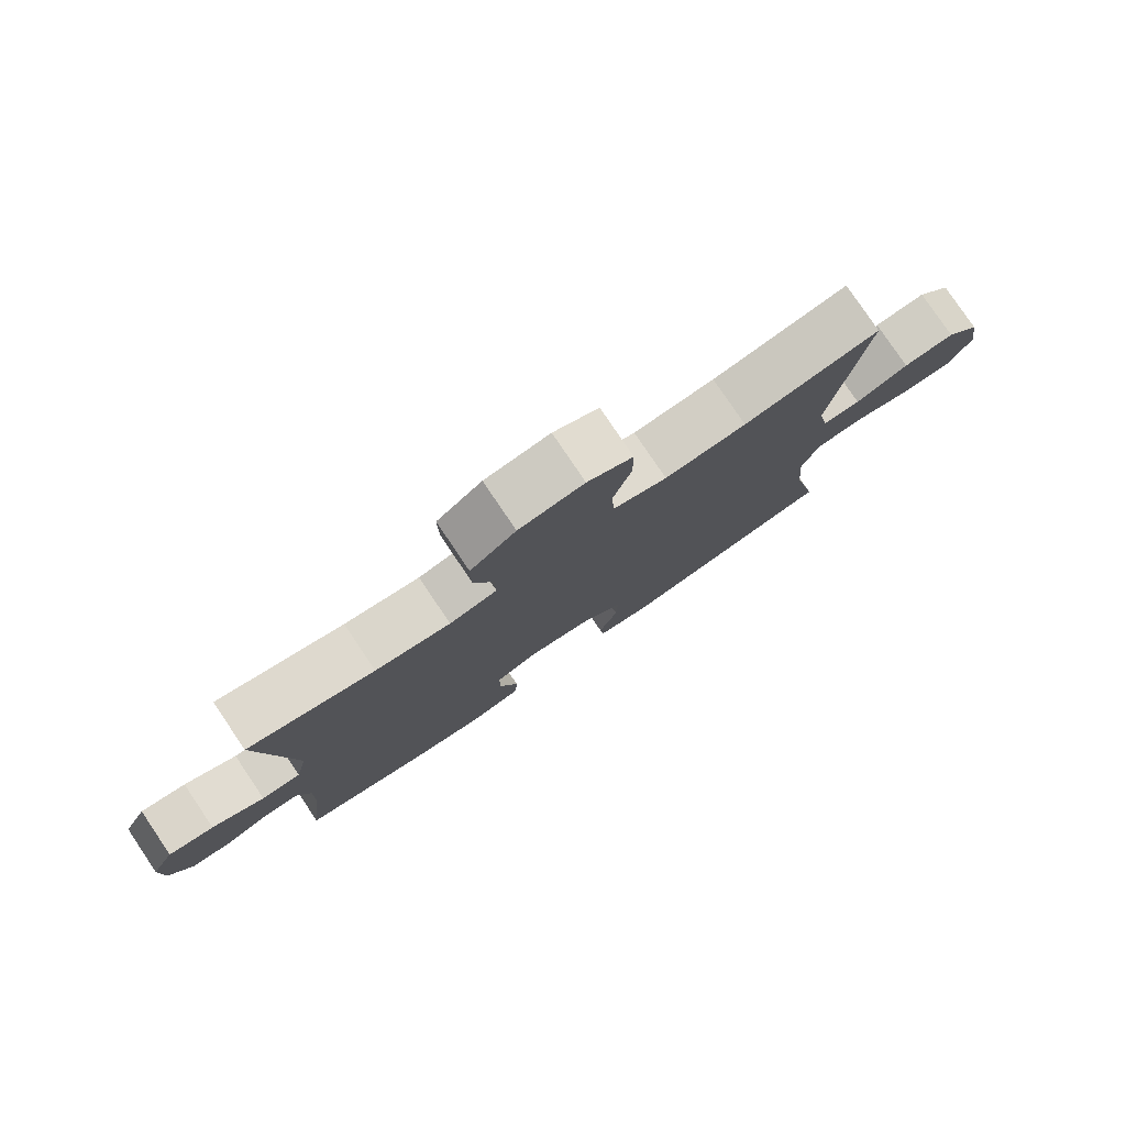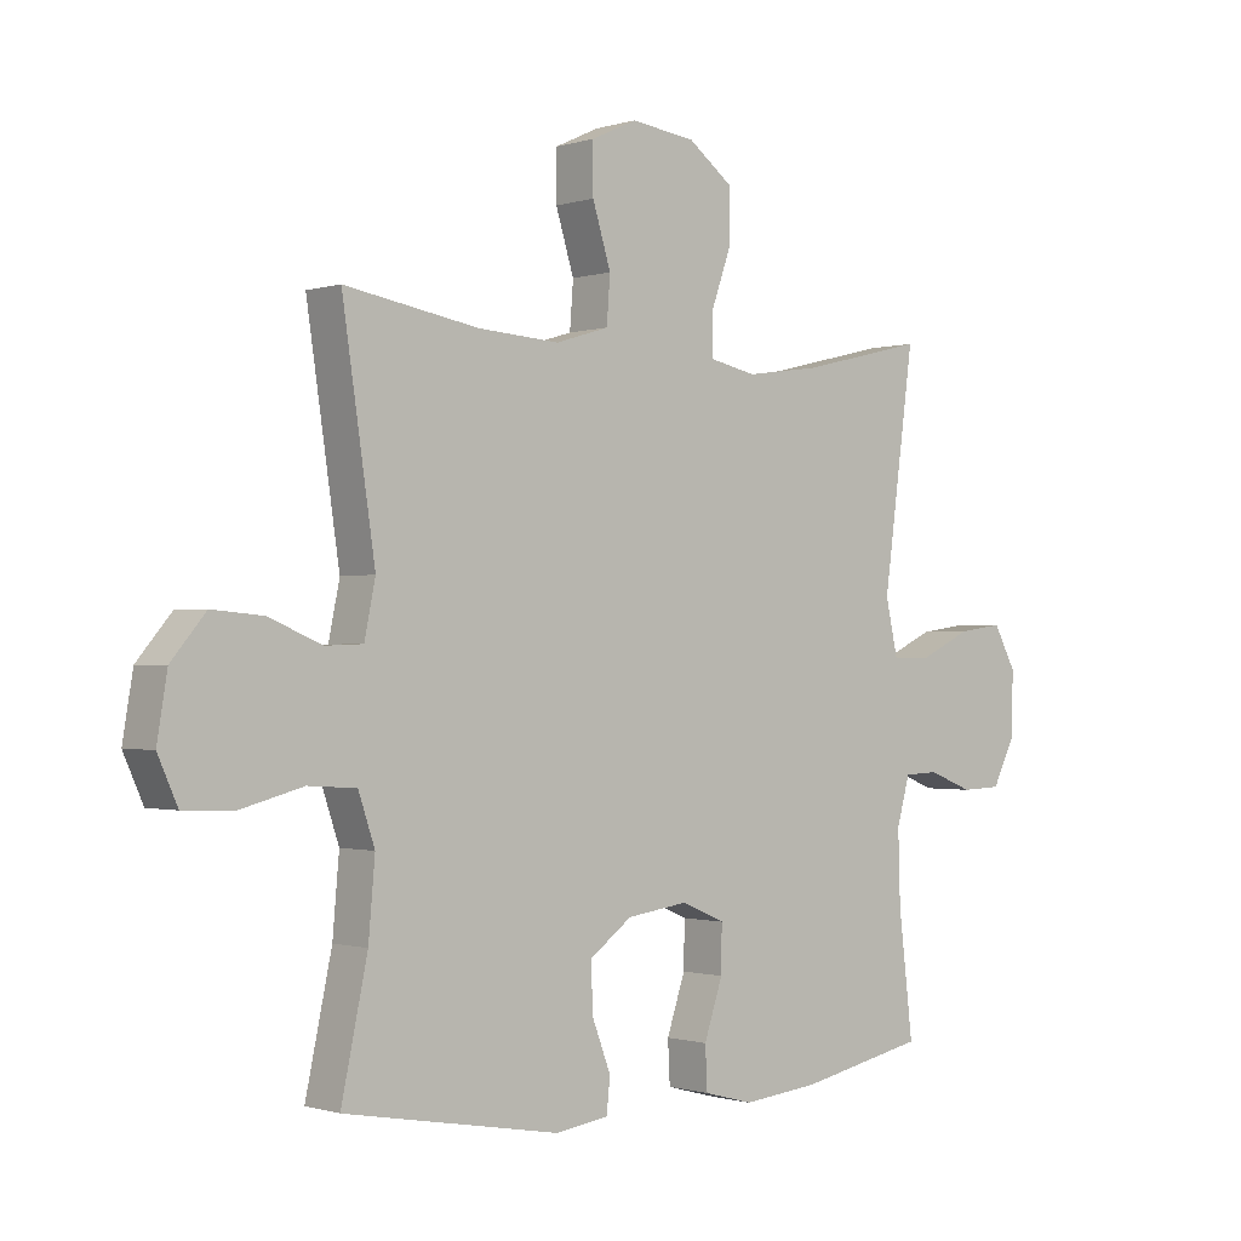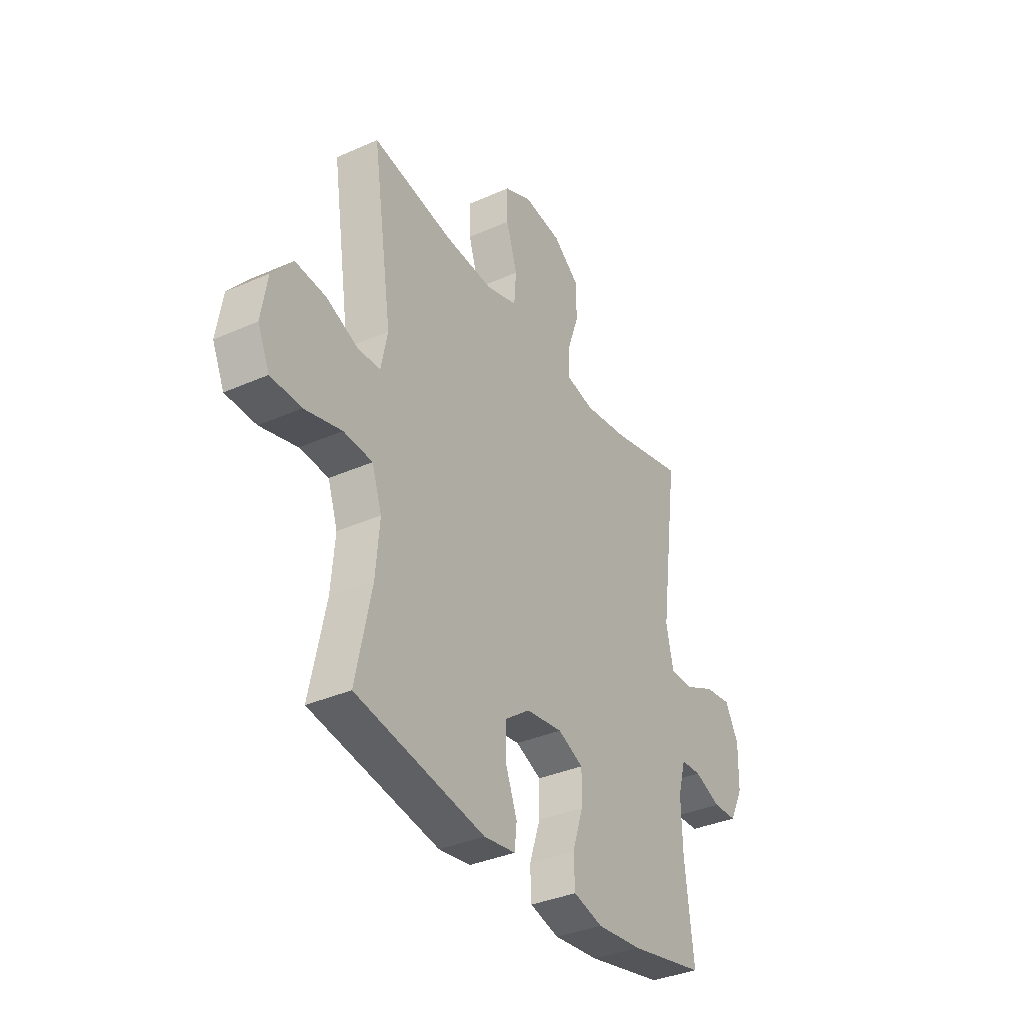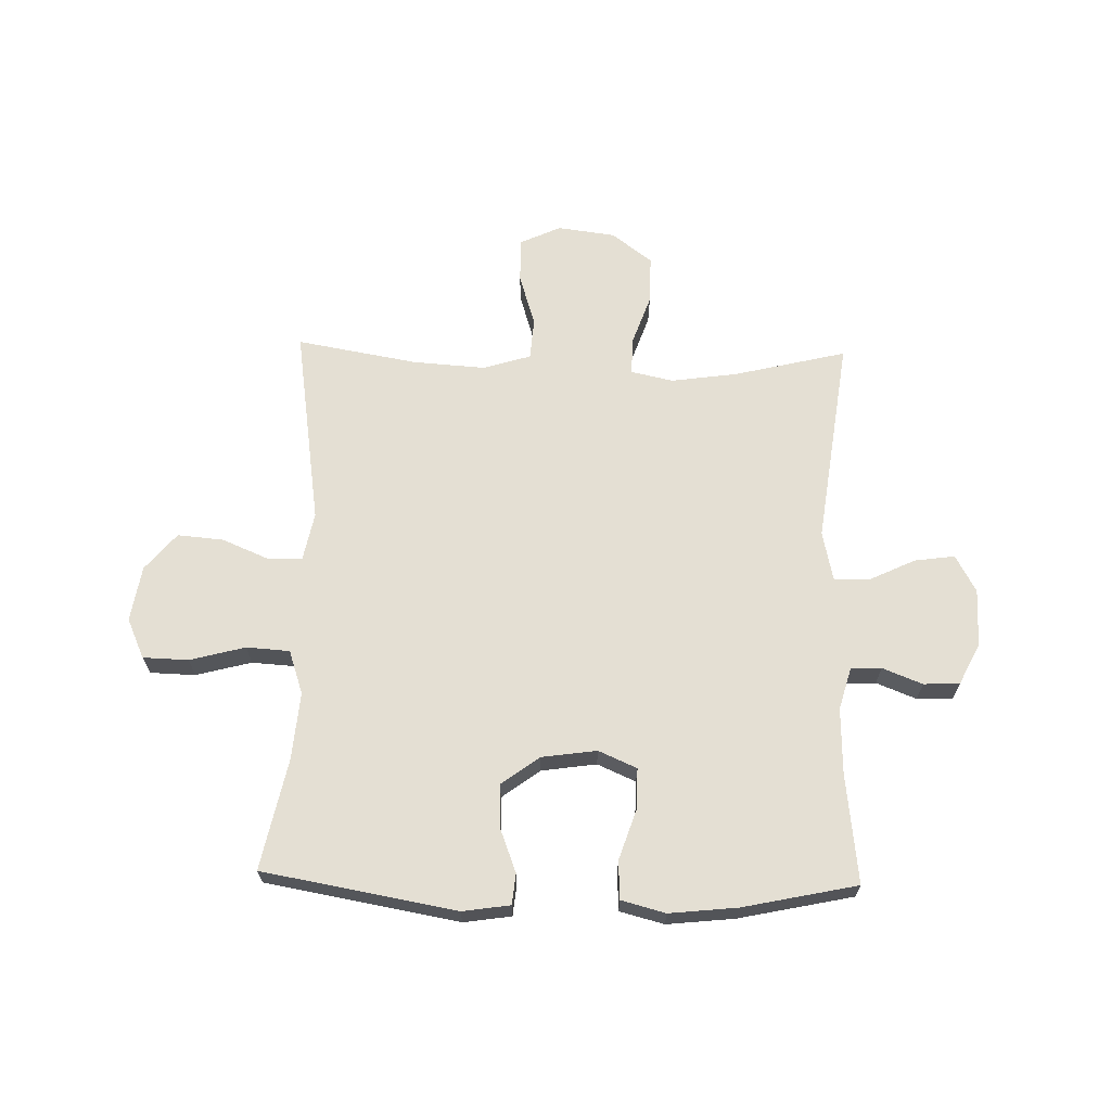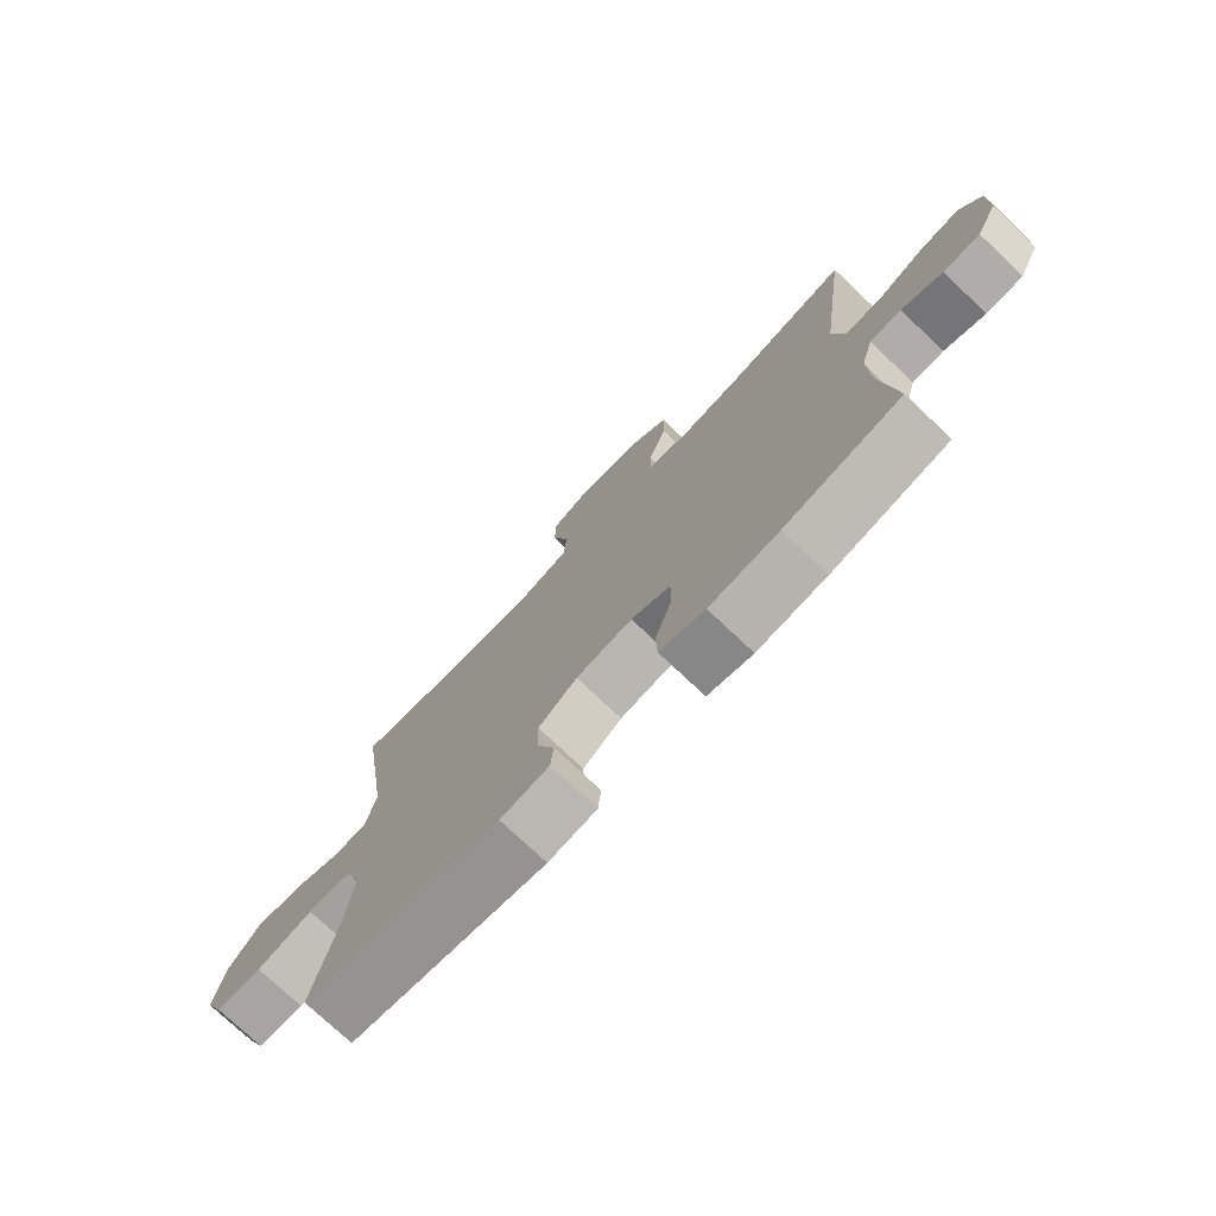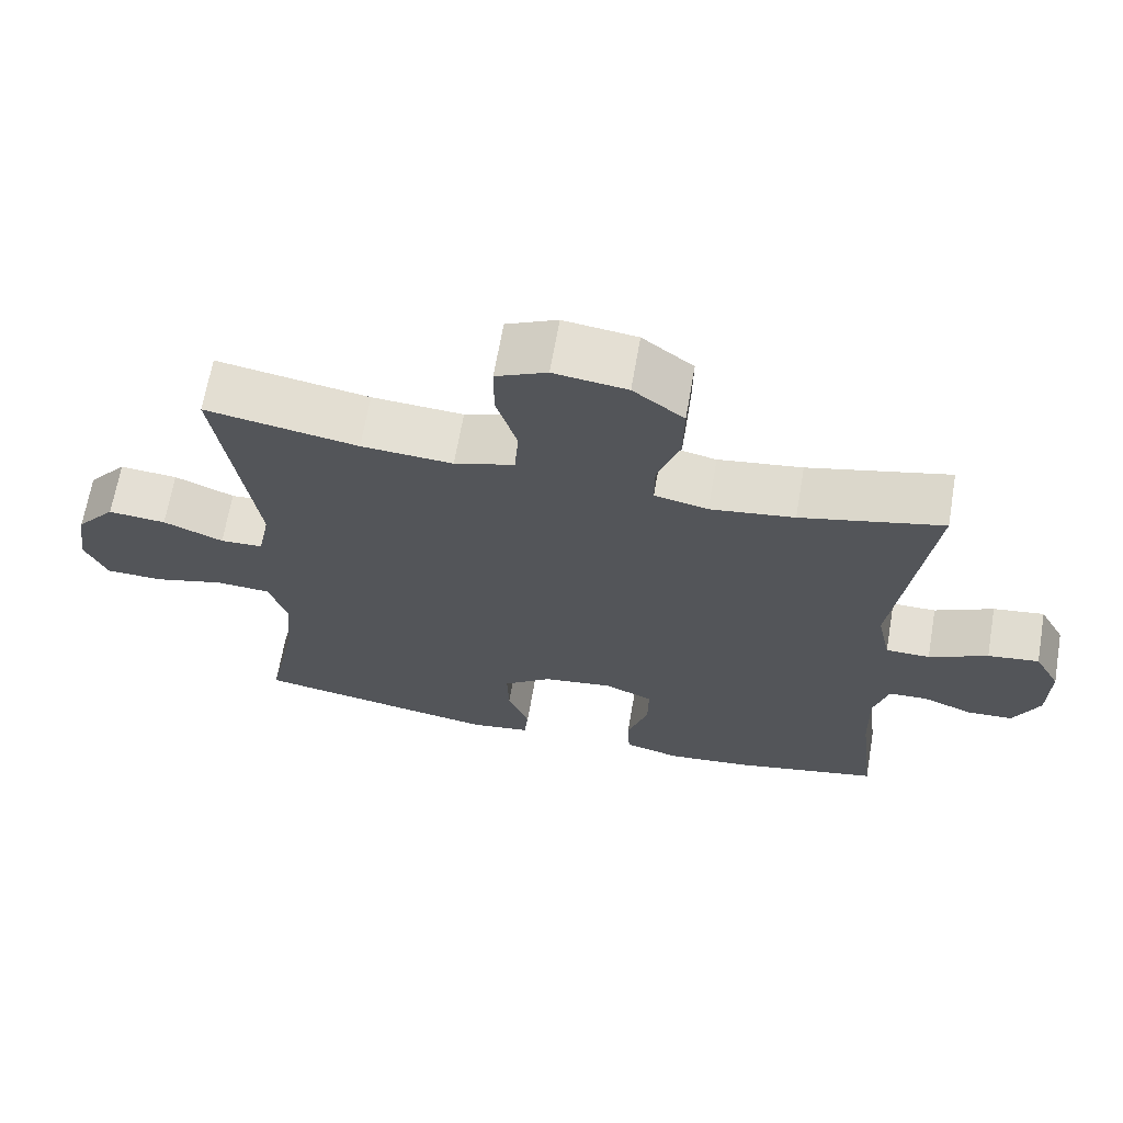
<metadata>
{"format":"obj","ext":"obj","renderer":"f3d","projection":"perspective","resolution":1024,"background":"white","views":[{"elev":79.2,"azim":-34.0,"up":"+Z"},{"elev":-0.8,"azim":138.9,"up":"+Z"},{"elev":-35.6,"azim":120.3,"up":"+Z"},{"elev":66.5,"azim":-178.6,"up":"+Y"},{"elev":-75.3,"azim":-133.4,"up":"+Z"},{"elev":66.3,"azim":-170.2,"up":"+Z"}]}
</metadata>
<code>
o path2752
v 0.2853 0.0375 0.4442
v 0.1575 0.0375 0.4357
v 0.07376 0.0375 0.4613
v 0.06824 0.0375 0.5342
v 0.09717 0.0375 0.6278
v 0.09722 0.0375 0.7058
v 0.0259 0.0375 0.7388
v -0.07603 0.0375 0.7254
v -0.147 0.0375 0.6714
v -0.1459 0.0375 0.5865
v -0.1143 0.0375 0.497
v -0.1141 0.0375 0.4335
v -0.1887 0.0375 0.4174
v -0.3059 0.0375 0.4339
v -0.5033 0.0375 0.4816
v -0.4544 0.0375 0.117
v -0.4735 0.0375 0.03017
v -0.5351 0.0375 0.0298
v -0.6169 0.0375 0.06872
v -0.6882 0.0375 0.07856
v -0.7239 0.0375 0.0128
v -0.7218 0.0375 -0.08776
v -0.6856 0.0375 -0.1604
v -0.6222 0.0375 -0.1631
v -0.5518 0.0375 -0.1354
v -0.4978 0.0375 -0.1377
v -0.4771 0.0375 -0.2119
v -0.4805 0.0375 -0.327
v -0.5033 0.0375 -0.5201
v -0.3024 0.0375 -0.5627
v -0.1824 0.0375 -0.5754
v -0.1045 0.0375 -0.5549
v -0.1013 0.0375 -0.4876
v -0.1305 0.0375 -0.3996
v -0.1315 0.0375 -0.3266
v -0.06376 0.0375 -0.297
v 0.03335 0.0375 -0.3108
v 0.1003 0.0375 -0.3606
v 0.0979 0.0375 -0.4359
v 0.06827 0.0375 -0.5137
v 0.07384 0.0375 -0.5679
v 0.1577 0.0375 -0.5804
v 0.4986 0.0375 -0.5201
v 0.4572 0.0375 -0.3236
v 0.447 0.0375 -0.206
v 0.4729 0.0375 -0.1289
v 0.5491 0.0375 -0.1239
v 0.6468 0.0375 -0.1498
v 0.727 0.0375 -0.1472
v 0.7585 0.0375 -0.0769
v 0.7424 0.0375 0.02091
v 0.6878 0.0375 0.08594
v 0.607 0.0375 0.07885
v 0.5235 0.0375 0.04387
v 0.4638 0.0375 0.04619
v 0.4467 0.0375 0.1308
v 0.4986 0.0375 0.4816
v 0.2853 -0.0375 0.4442
v 0.1575 -0.0375 0.4357
v 0.07376 -0.0375 0.4613
v 0.06824 -0.0375 0.5342
v 0.09717 -0.0375 0.6278
v 0.09722 -0.0375 0.7058
v 0.0259 -0.0375 0.7388
v -0.07603 -0.0375 0.7254
v -0.147 -0.0375 0.6714
v -0.1459 -0.0375 0.5865
v -0.1143 -0.0375 0.497
v -0.1141 -0.0375 0.4335
v -0.1887 -0.0375 0.4174
v -0.3059 -0.0375 0.4339
v -0.5033 -0.0375 0.4816
v -0.4544 -0.0375 0.117
v -0.4735 -0.0375 0.03017
v -0.5351 -0.0375 0.0298
v -0.6169 -0.0375 0.06872
v -0.6882 -0.0375 0.07856
v -0.7239 -0.0375 0.0128
v -0.7218 -0.0375 -0.08776
v -0.6856 -0.0375 -0.1604
v -0.6222 -0.0375 -0.1631
v -0.5518 -0.0375 -0.1354
v -0.4978 -0.0375 -0.1377
v -0.4771 -0.0375 -0.2119
v -0.4805 -0.0375 -0.327
v -0.5033 -0.0375 -0.5201
v -0.3024 -0.0375 -0.5627
v -0.1824 -0.0375 -0.5754
v -0.1045 -0.0375 -0.5549
v -0.1013 -0.0375 -0.4876
v -0.1305 -0.0375 -0.3996
v -0.1315 -0.0375 -0.3266
v -0.06376 -0.0375 -0.297
v 0.03335 -0.0375 -0.3108
v 0.1003 -0.0375 -0.3606
v 0.0979 -0.0375 -0.4359
v 0.06827 -0.0375 -0.5137
v 0.07384 -0.0375 -0.5679
v 0.1577 -0.0375 -0.5804
v 0.4986 -0.0375 -0.5201
v 0.4572 -0.0375 -0.3236
v 0.447 -0.0375 -0.206
v 0.4729 -0.0375 -0.1289
v 0.5491 -0.0375 -0.1239
v 0.6468 -0.0375 -0.1498
v 0.727 -0.0375 -0.1472
v 0.7585 -0.0375 -0.0769
v 0.7424 -0.0375 0.02091
v 0.6878 -0.0375 0.08594
v 0.607 -0.0375 0.07885
v 0.5235 -0.0375 0.04387
v 0.4638 -0.0375 0.04619
v 0.4467 -0.0375 0.1308
v 0.4986 -0.0375 0.4816
v 0.07384 0.0375 -0.5679
v 0.07384 0.0375 -0.5679
v 0.1577 0.0375 -0.5804
v -0.3024 0.0375 -0.5627
v -0.1824 0.0375 -0.5754
v -0.1045 0.0375 -0.5549
v -0.1045 0.0375 -0.5549
v 0.06827 0.0375 -0.5137
v -0.1013 0.0375 -0.4876
v -0.5033 0.0375 -0.5201
v -0.5033 0.0375 -0.5201
v 0.4986 0.0375 -0.5201
v 0.4986 0.0375 -0.5201
v 0.0979 0.0375 -0.4359
v -0.1305 0.0375 -0.3996
v 0.1003 0.0375 -0.3606
v -0.4805 0.0375 -0.327
v 0.4572 0.0375 -0.3236
v -0.1315 0.0375 -0.3266
v -0.1315 0.0375 -0.3266
v 0.03335 0.0375 -0.3108
v -0.4771 0.0375 -0.2119
v -0.06376 0.0375 -0.297
v 0.447 0.0375 -0.206
v -0.4978 0.0375 -0.1377
v -0.4978 0.0375 -0.1377
v 0.4729 0.0375 -0.1289
v 0.4729 0.0375 -0.1289
v -0.6856 0.0375 -0.1604
v -0.6856 0.0375 -0.1604
v -0.6222 0.0375 -0.1631
v -0.5518 0.0375 -0.1354
v -0.7218 0.0375 -0.08776
v 0.5491 0.0375 -0.1239
v 0.6468 0.0375 -0.1498
v 0.727 0.0375 -0.1472
v 0.727 0.0375 -0.1472
v 0.7585 0.0375 -0.0769
v -0.7239 0.0375 0.0128
v 0.7424 0.0375 0.02091
v -0.6882 0.0375 0.07856
v -0.6882 0.0375 0.07856
v -0.4735 0.0375 0.03017
v -0.4735 0.0375 0.03017
v -0.5351 0.0375 0.0298
v 0.6878 0.0375 0.08594
v -0.6169 0.0375 0.06872
v -0.4544 0.0375 0.117
v 0.5235 0.0375 0.04387
v 0.4638 0.0375 0.04619
v 0.4638 0.0375 0.04619
v 0.607 0.0375 0.07885
v 0.4467 0.0375 0.1308
v -0.5033 0.0375 0.4816
v -0.5033 0.0375 0.4816
v -0.1887 0.0375 0.4174
v -0.3059 0.0375 0.4339
v -0.1141 0.0375 0.4335
v -0.1141 0.0375 0.4335
v -0.1143 0.0375 0.497
v 0.1575 0.0375 0.4357
v 0.07376 0.0375 0.4613
v 0.07376 0.0375 0.4613
v 0.2853 0.0375 0.4442
v 0.4986 0.0375 0.4816
v 0.4986 0.0375 0.4816
v 0.06824 0.0375 0.5342
v -0.1459 0.0375 0.5865
v 0.09717 0.0375 0.6278
v -0.147 0.0375 0.6714
v 0.09722 0.0375 0.7058
v 0.09722 0.0375 0.7058
v -0.07603 0.0375 0.7254
v 0.0259 0.0375 0.7388
v 0.07384 -0.0375 -0.5679
v 0.07384 -0.0375 -0.5679
v 0.1577 -0.0375 -0.5804
v -0.3024 -0.0375 -0.5627
v -0.1824 -0.0375 -0.5754
v -0.1045 -0.0375 -0.5549
v -0.1045 -0.0375 -0.5549
v 0.06827 -0.0375 -0.5137
v -0.1013 -0.0375 -0.4876
v -0.5033 -0.0375 -0.5201
v -0.5033 -0.0375 -0.5201
v 0.4986 -0.0375 -0.5201
v 0.4986 -0.0375 -0.5201
v 0.0979 -0.0375 -0.4359
v -0.1305 -0.0375 -0.3996
v 0.1003 -0.0375 -0.3606
v -0.4805 -0.0375 -0.327
v 0.4572 -0.0375 -0.3236
v -0.1315 -0.0375 -0.3266
v -0.1315 -0.0375 -0.3266
v 0.03335 -0.0375 -0.3108
v -0.4771 -0.0375 -0.2119
v -0.06376 -0.0375 -0.297
v 0.447 -0.0375 -0.206
v -0.4978 -0.0375 -0.1377
v -0.4978 -0.0375 -0.1377
v 0.4729 -0.0375 -0.1289
v 0.4729 -0.0375 -0.1289
v -0.6856 -0.0375 -0.1604
v -0.6856 -0.0375 -0.1604
v -0.6222 -0.0375 -0.1631
v -0.5518 -0.0375 -0.1354
v -0.7218 -0.0375 -0.08776
v 0.5491 -0.0375 -0.1239
v 0.6468 -0.0375 -0.1498
v 0.727 -0.0375 -0.1472
v 0.727 -0.0375 -0.1472
v 0.7585 -0.0375 -0.0769
v -0.7239 -0.0375 0.0128
v 0.7424 -0.0375 0.02091
v -0.6882 -0.0375 0.07856
v -0.6882 -0.0375 0.07856
v -0.4735 -0.0375 0.03017
v -0.4735 -0.0375 0.03017
v -0.5351 -0.0375 0.0298
v 0.6878 -0.0375 0.08594
v -0.6169 -0.0375 0.06872
v -0.4544 -0.0375 0.117
v 0.5235 -0.0375 0.04387
v 0.4638 -0.0375 0.04619
v 0.4638 -0.0375 0.04619
v 0.607 -0.0375 0.07885
v 0.4467 -0.0375 0.1308
v -0.5033 -0.0375 0.4816
v -0.5033 -0.0375 0.4816
v -0.1887 -0.0375 0.4174
v -0.3059 -0.0375 0.4339
v -0.1141 -0.0375 0.4335
v -0.1141 -0.0375 0.4335
v -0.1143 -0.0375 0.497
v 0.1575 -0.0375 0.4357
v 0.07376 -0.0375 0.4613
v 0.07376 -0.0375 0.4613
v 0.2853 -0.0375 0.4442
v 0.4986 -0.0375 0.4816
v 0.4986 -0.0375 0.4816
v 0.06824 -0.0375 0.5342
v -0.1459 -0.0375 0.5865
v 0.09717 -0.0375 0.6278
v -0.147 -0.0375 0.6714
v 0.09722 -0.0375 0.7058
v 0.09722 -0.0375 0.7058
v -0.07603 -0.0375 0.7254
v 0.0259 -0.0375 0.7388
f 227 221 235
f 240 223 228
f 202 196 191
f 248 255 256
f 242 236 245
f 236 211 244
f 215 209 212
f 245 236 244
f 205 207 210
f 255 248 250
f 249 241 252
f 259 262 257
f 221 220 233
f 206 204 202
f 228 223 226
f 203 207 205
f 237 222 240
f 246 250 248
f 237 215 222
f 220 221 219
f 206 202 191
f 233 213 231
f 231 211 236
f 206 191 200
f 211 209 249
f 222 223 240
f 192 203 205
f 262 261 257
f 210 207 213
f 194 197 193
f 203 193 197
f 219 221 217
f 258 256 261
f 246 211 249
f 252 241 253
f 246 249 250
f 229 227 235
f 212 204 206
f 241 209 238
f 238 209 215
f 238 215 237
f 256 255 261
f 213 207 231
f 240 228 234
f 209 204 212
f 231 207 211
f 235 221 233
f 226 223 224
f 193 203 192
f 257 261 255
f 249 209 241
f 233 220 213
f 192 205 198
f 191 196 189
f 244 211 246
f 116 42 99 190
f 30 31 88 87
f 31 121 195 88
f 40 41 98 97
f 32 33 90 89
f 125 30 87 199
f 42 127 201 99
f 39 40 97 96
f 33 34 91 90
f 38 39 96 95
f 28 29 86 85
f 43 44 101 100
f 34 134 208 91
f 37 38 95 94
f 27 28 85 84
f 35 36 93 92
f 44 45 102 101
f 36 37 94 93
f 140 27 84 214
f 45 142 216 102
f 144 24 81 218
f 24 25 82 81
f 22 23 80 79
f 47 48 105 104
f 48 151 225 105
f 49 50 107 106
f 25 26 83 82
f 46 47 104 103
f 21 22 79 78
f 50 51 108 107
f 156 21 78 230
f 158 18 75 232
f 51 52 109 108
f 19 20 77 76
f 18 19 76 75
f 16 17 74 73
f 54 165 239 111
f 53 54 111 110
f 52 53 110 109
f 55 56 113 112
f 169 16 73 243
f 13 14 71 70
f 173 13 70 247
f 11 12 69 68
f 2 177 251 59
f 1 2 59 58
f 56 180 254 113
f 3 4 61 60
f 14 15 72 71
f 57 1 58 114
f 10 11 68 67
f 4 5 62 61
f 9 10 67 66
f 5 186 260 62
f 8 9 66 65
f 7 8 65 64
f 6 7 64 63
f 153 161 147
f 166 154 149
f 128 117 122
f 174 182 181
f 168 171 162
f 162 170 137
f 141 138 135
f 171 170 162
f 131 136 133
f 181 176 174
f 175 178 167
f 185 183 188
f 147 159 146
f 132 128 130
f 154 152 149
f 129 131 133
f 163 166 148
f 172 174 176
f 163 148 141
f 146 145 147
f 132 117 128
f 159 157 139
f 157 162 137
f 132 126 117
f 137 175 135
f 148 166 149
f 118 131 129
f 188 183 187
f 136 139 133
f 120 119 123
f 129 123 119
f 145 143 147
f 184 187 182
f 172 175 137
f 178 179 167
f 172 176 175
f 155 161 153
f 138 132 130
f 167 164 135
f 164 141 135
f 164 163 141
f 182 187 181
f 139 157 133
f 166 160 154
f 135 138 130
f 157 137 133
f 161 159 147
f 152 150 149
f 119 118 129
f 183 181 187
f 175 167 135
f 159 139 146
f 118 124 131
f 117 115 122
f 170 172 137

</code>
